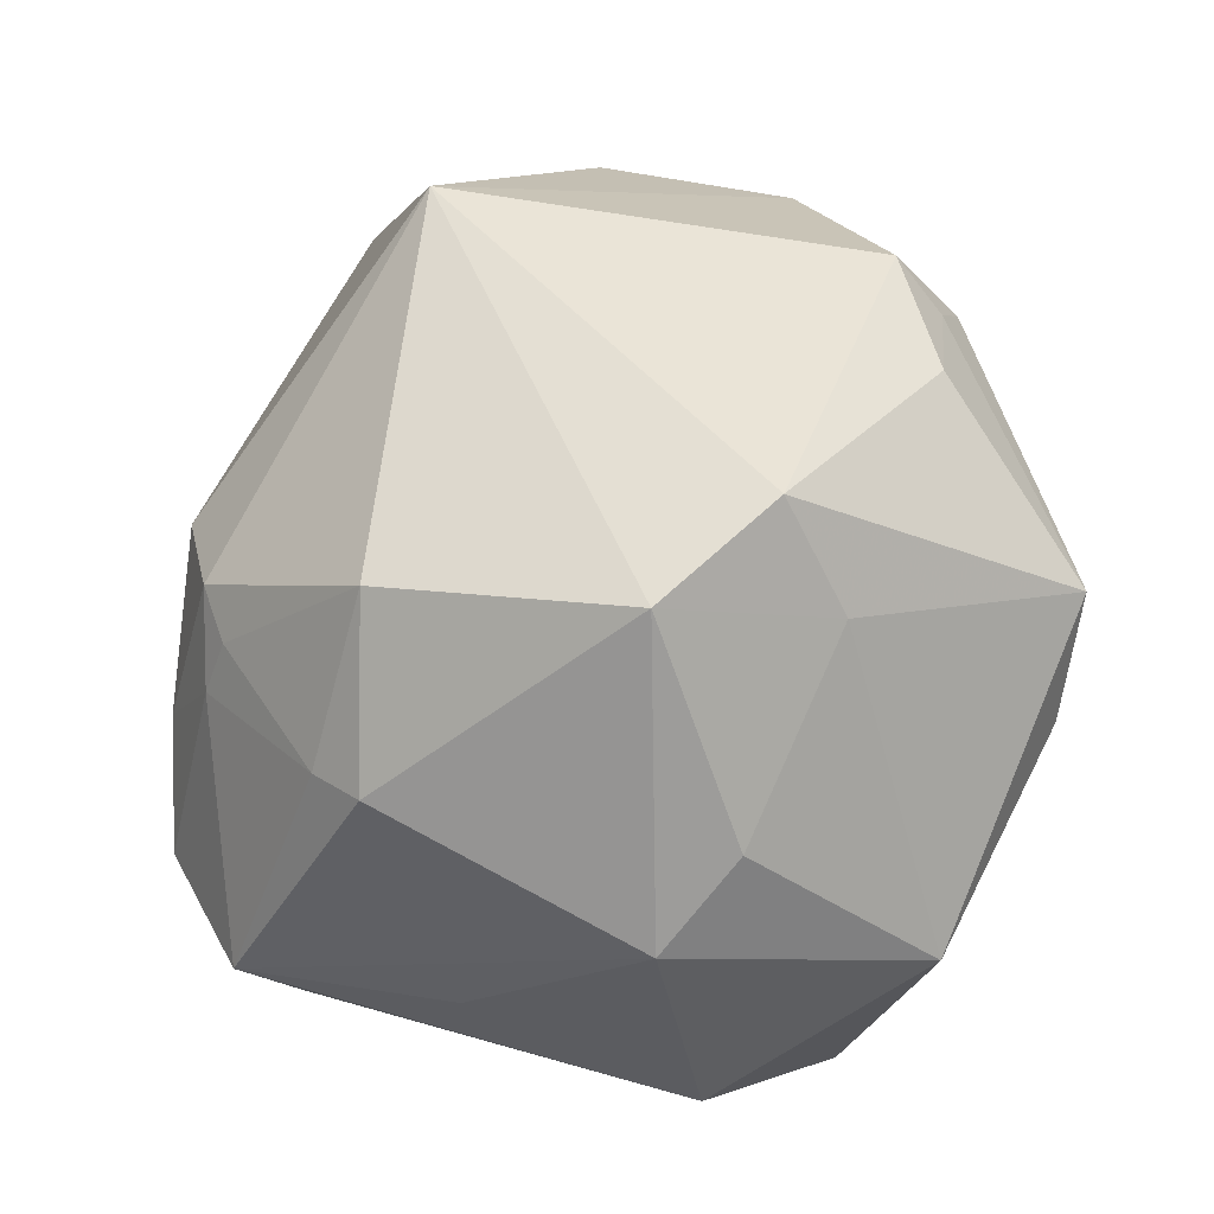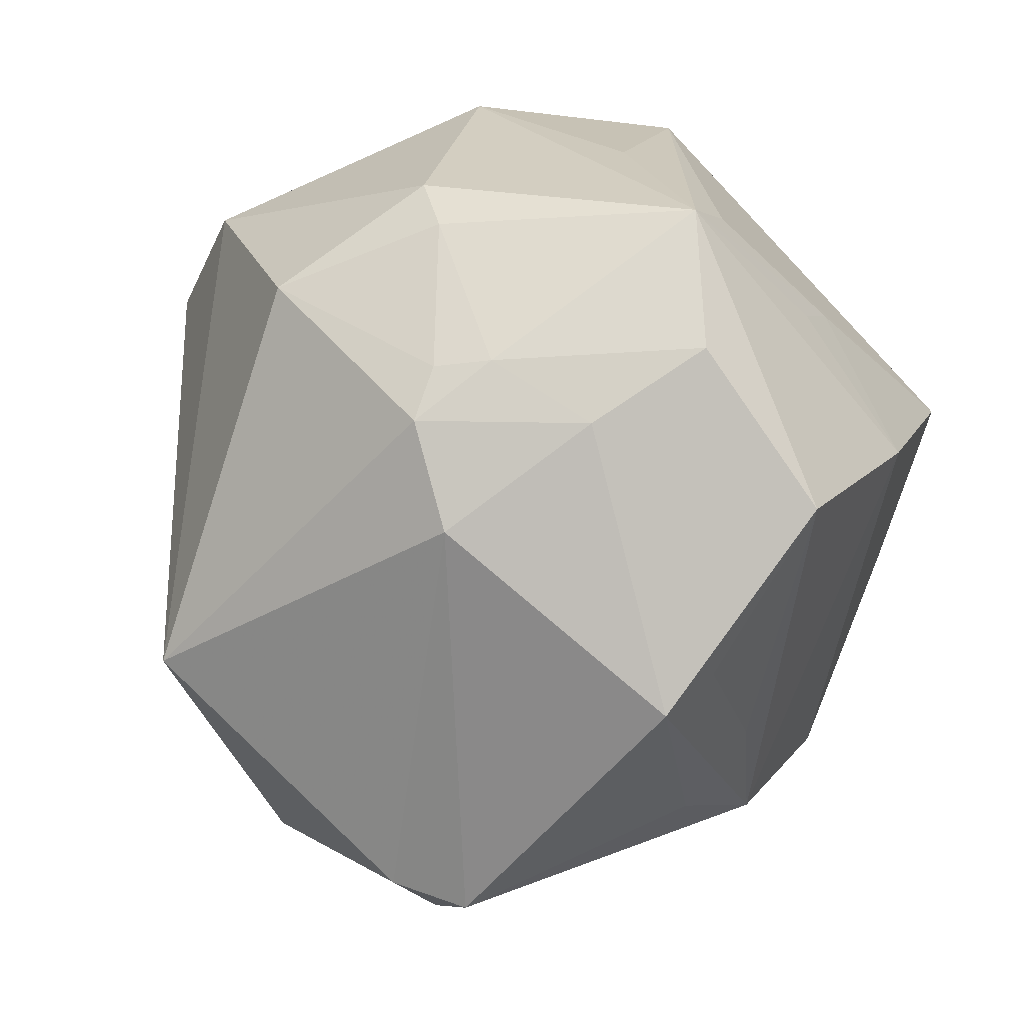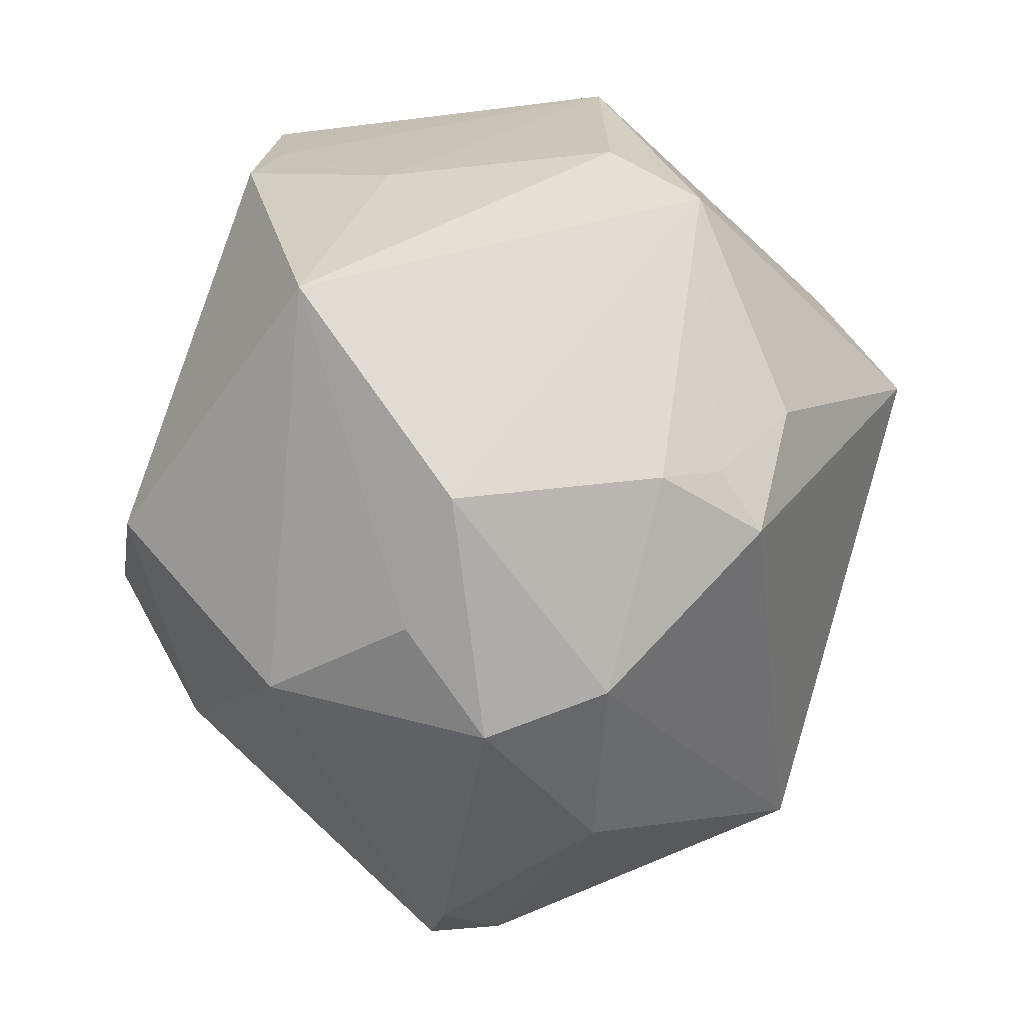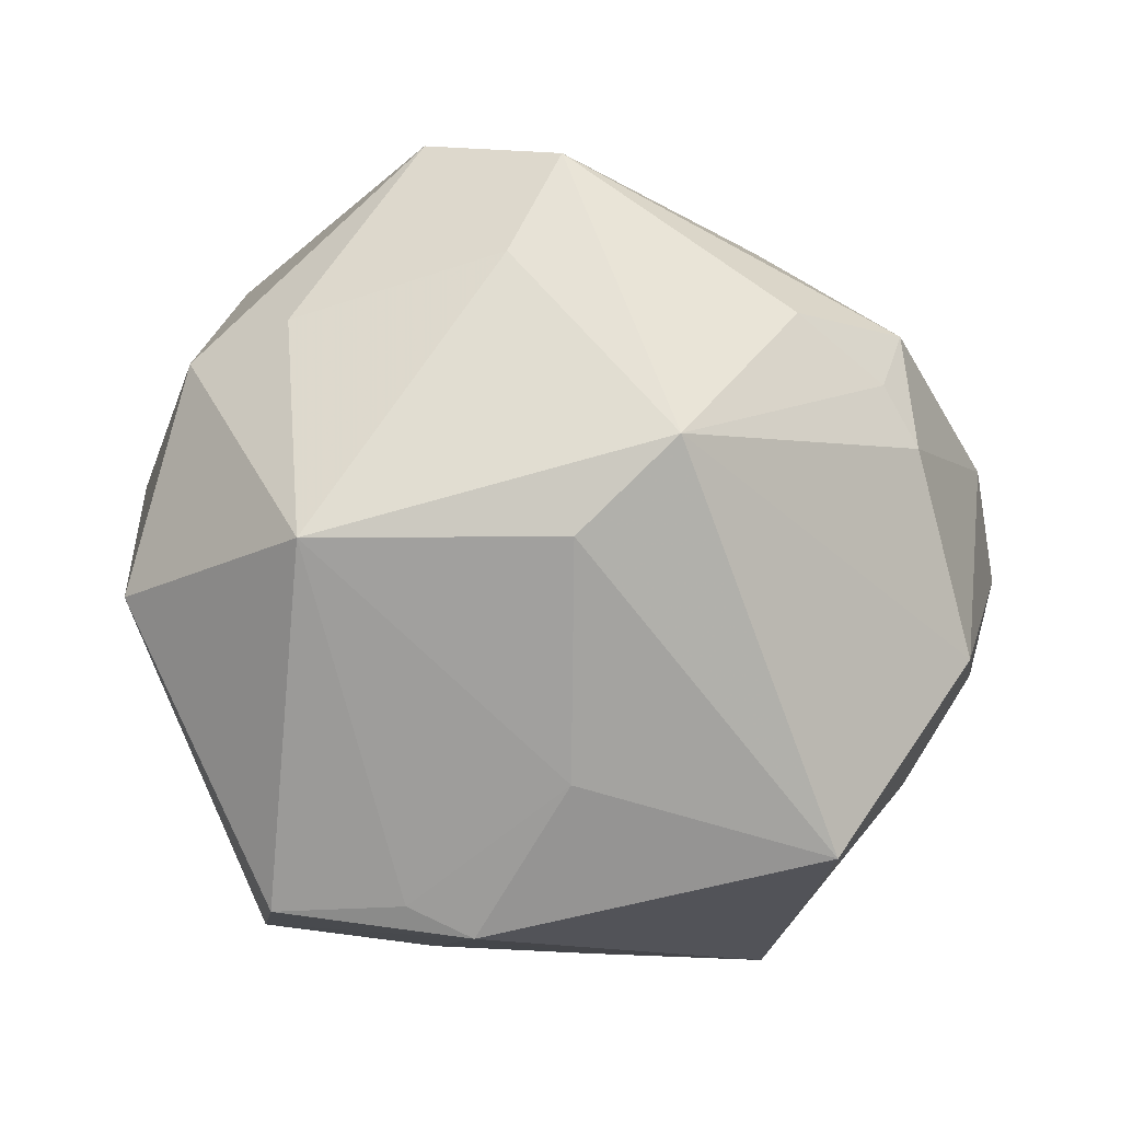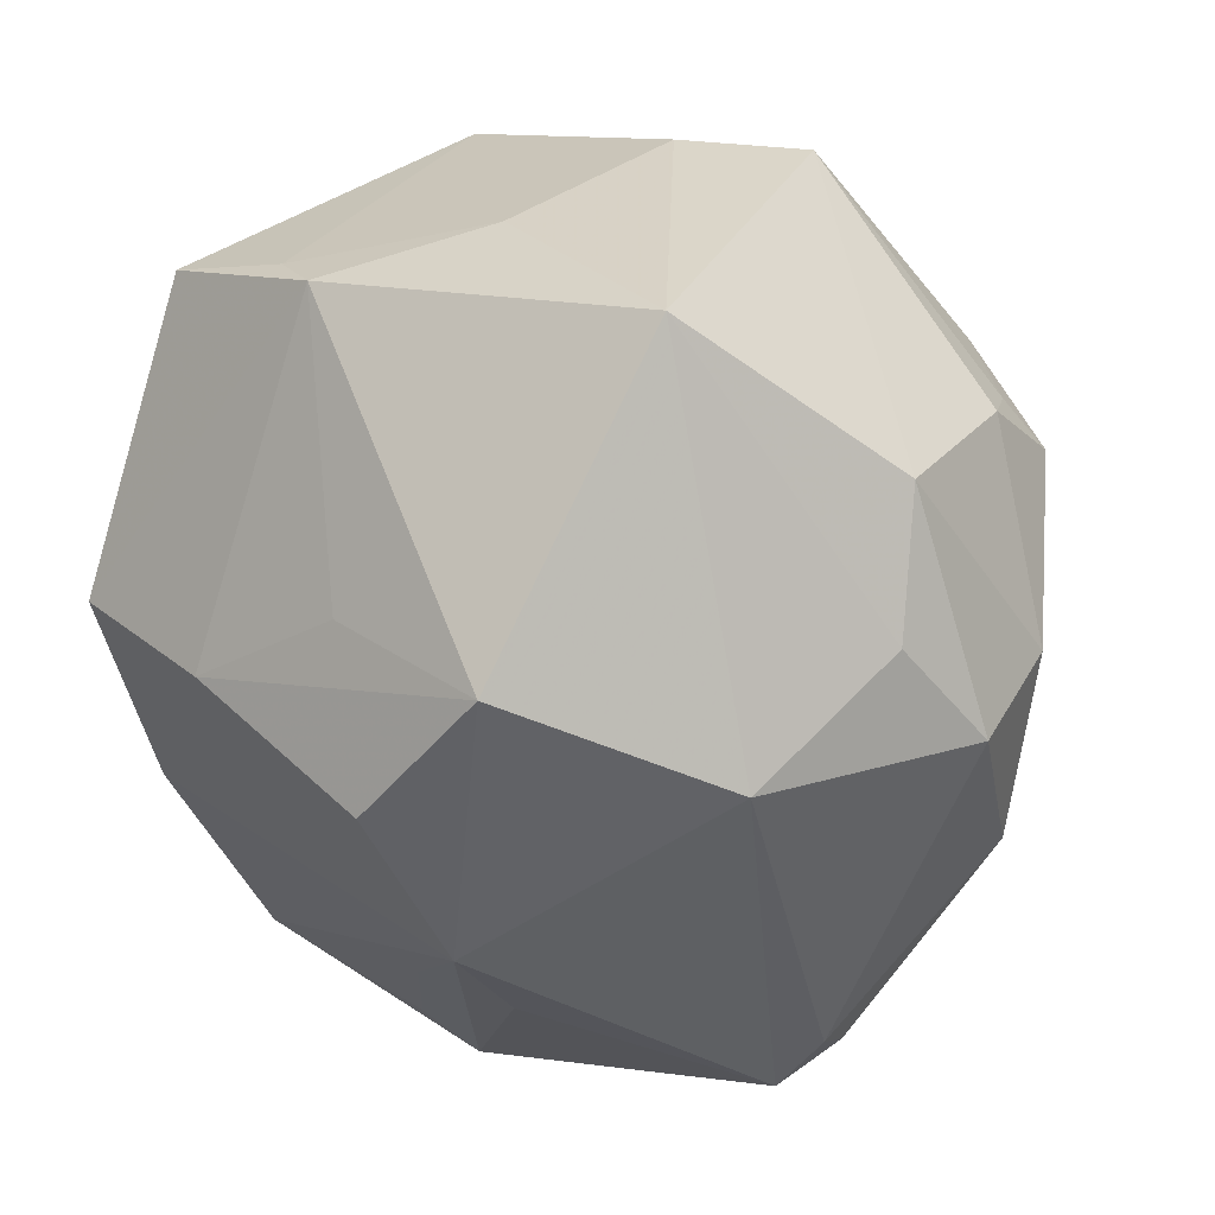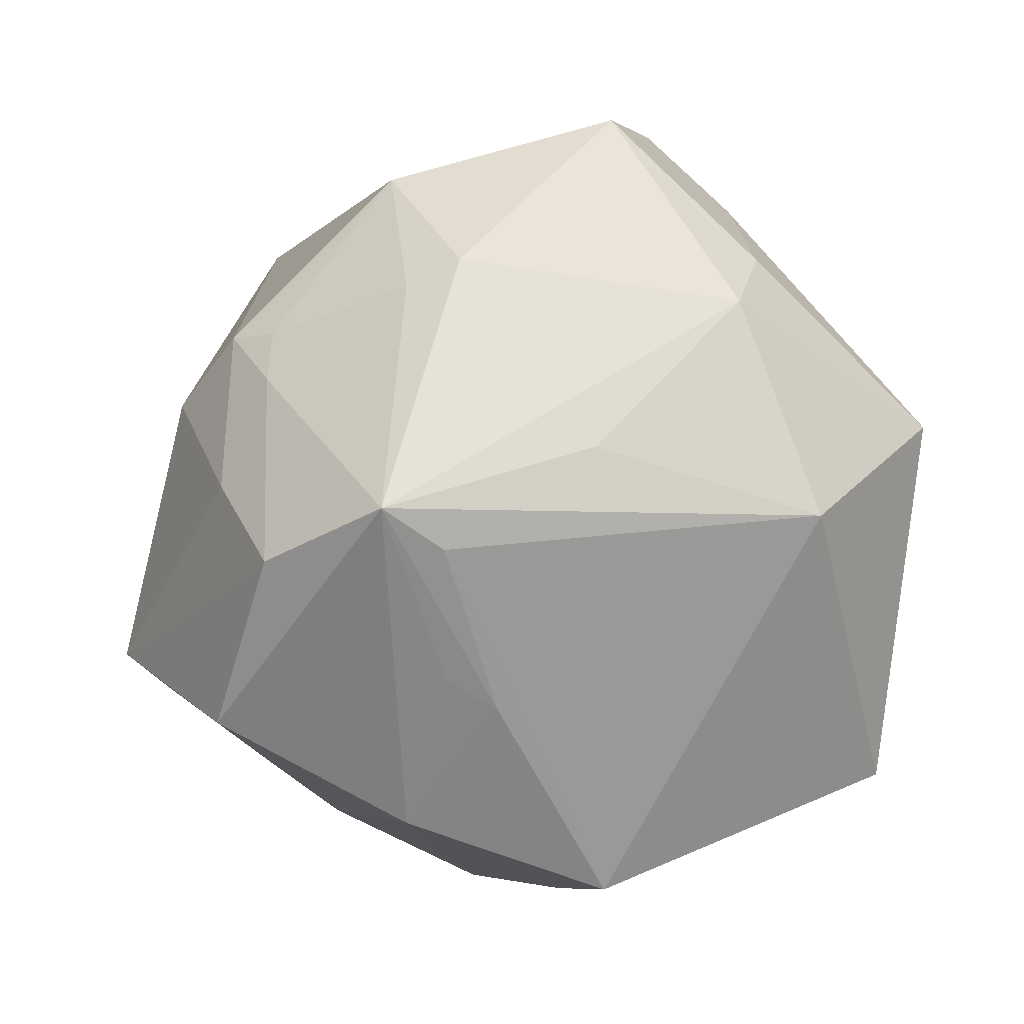
<metadata>
{"format":"obj","ext":"obj","renderer":"f3d","projection":"perspective","resolution":1024,"background":"white","views":[{"elev":70.0,"azim":109.1,"up":"+Z"},{"elev":-67.3,"azim":63.0,"up":"+Y"},{"elev":30.4,"azim":-89.7,"up":"+Y"},{"elev":10.6,"azim":177.5,"up":"+Z"},{"elev":23.0,"azim":-139.7,"up":"+Y"},{"elev":2.4,"azim":80.2,"up":"+Z"}]}
</metadata>
<code>
v 0.0334 -0.02049 -0.03324
v 0.04221 -0.01126 -0.01923
v -0.03585 -0.04238 -0.0002272
v 0.01666 0.03996 -0.02791
v 0.03566 -0.01454 0.03192
v -0.03345 -0.04527 -0.008765
v -0.02583 0.02564 0.03332
v 0.01721 -0.03921 0.0232
v 0.01374 0.001167 -0.04517
v 0.04263 -0.01714 -0.01573
v 0.008835 -0.04499 0.01505
v -0.02873 0.04298 -0.02237
v 0.04888 -0.01836 -0.0006839
v -0.002808 -0.03298 -0.0311
v -0.0429 -0.001335 -0.02647
v 0.005341 0.02482 0.04003
v -0.0006188 0.04449 -0.01365
v -0.0009336 0.01573 0.04993
v 0.03996 0.0173 0.02716
v -0.0247 0.009754 -0.04461
v 0.01411 0.007682 0.0504
v 0.04696 -0.000972 0.01059
v 0.02727 0.04376 0.01245
v 0.02259 -0.03493 0.02355
v 0.02889 0.0223 0.03247
v -0.03839 -0.03873 -0.007057
v 0.002618 -0.05179 -0.01602
v -0.03562 0.02336 0.02516
v -0.01475 -0.03367 -0.02926
v -0.02746 -0.03032 0.03531
v 0.03384 0.002784 -0.04165
v 0.01822 -0.02022 0.04228
v -0.03938 0.02465 0.01833
v -0.01159 0.04629 0.0233
v -0.004112 0.01167 -0.04284
v -0.04554 0.02541 -0.005048
v 0.02653 -0.03594 0.01822
v 0.03383 -0.02047 0.02885
v 0.04695 0.02507 0.002695
v -0.05018 0.002911 0.01232
v 0.03918 -0.03729 -0.002332
v -0.05308 -0.001303 -0.001528
v 0.02668 -0.04134 0.005706
v 0.03106 0.03683 -0.02928
v -0.0007533 0.04763 0.01306
v -0.04844 0.01025 -0.01035
v -0.04747 -0.01876 0.01105
v -0.01591 -0.02333 -0.03936
v -0.03837 0.01701 0.02974
v 0.02929 -0.04204 -0.02162
v 0.05 -0.02539 0.004009
v 0.009433 0.04046 -0.03143
v -0.01143 -0.005652 -0.04782
v 0.007682 -0.04675 -0.01973
f 49 30 18
f 12 36 34
f 8 30 11
f 8 32 30
f 18 30 21
f 30 32 21
f 50 14 48
f 6 15 48
f 23 4 17
f 31 39 13
f 13 39 51
f 44 39 31
f 44 4 23
f 23 39 44
f 40 36 42
f 30 49 40
f 16 34 18
f 23 34 16
f 18 21 16
f 7 49 18
f 18 34 7
f 33 34 36
f 33 40 49
f 36 40 33
f 20 53 48
f 48 15 20
f 20 15 12
f 20 9 53
f 20 35 9
f 42 36 46
f 46 15 42
f 46 36 12
f 12 15 46
f 41 50 51
f 1 10 51
f 51 50 1
f 1 9 31
f 53 9 1
f 48 53 1
f 1 50 48
f 30 40 47
f 47 40 42
f 48 14 27
f 11 6 27
f 50 41 27
f 12 17 52
f 52 17 4
f 52 20 12
f 4 44 52
f 35 20 52
f 9 35 52
f 31 9 52
f 52 44 31
f 45 34 23
f 23 17 45
f 12 34 45
f 45 17 12
f 51 10 2
f 2 13 51
f 31 13 2
f 2 1 31
f 10 1 2
f 28 33 49
f 34 33 28
f 49 7 28
f 28 7 34
f 51 38 37
f 37 41 51
f 32 8 24
f 24 38 32
f 8 37 24
f 24 37 38
f 19 39 23
f 30 47 3
f 11 30 3
f 3 6 11
f 29 6 48
f 48 27 29
f 29 27 6
f 14 50 54
f 54 27 14
f 50 27 54
f 11 27 43
f 43 27 41
f 43 8 11
f 43 37 8
f 41 37 43
f 5 19 21
f 5 21 32
f 32 38 5
f 5 38 51
f 51 19 5
f 25 19 23
f 21 19 25
f 23 16 25
f 25 16 21
f 51 39 22
f 22 19 51
f 39 19 22
f 6 3 26
f 26 3 47
f 26 47 42
f 42 15 26
f 15 6 26

</code>
